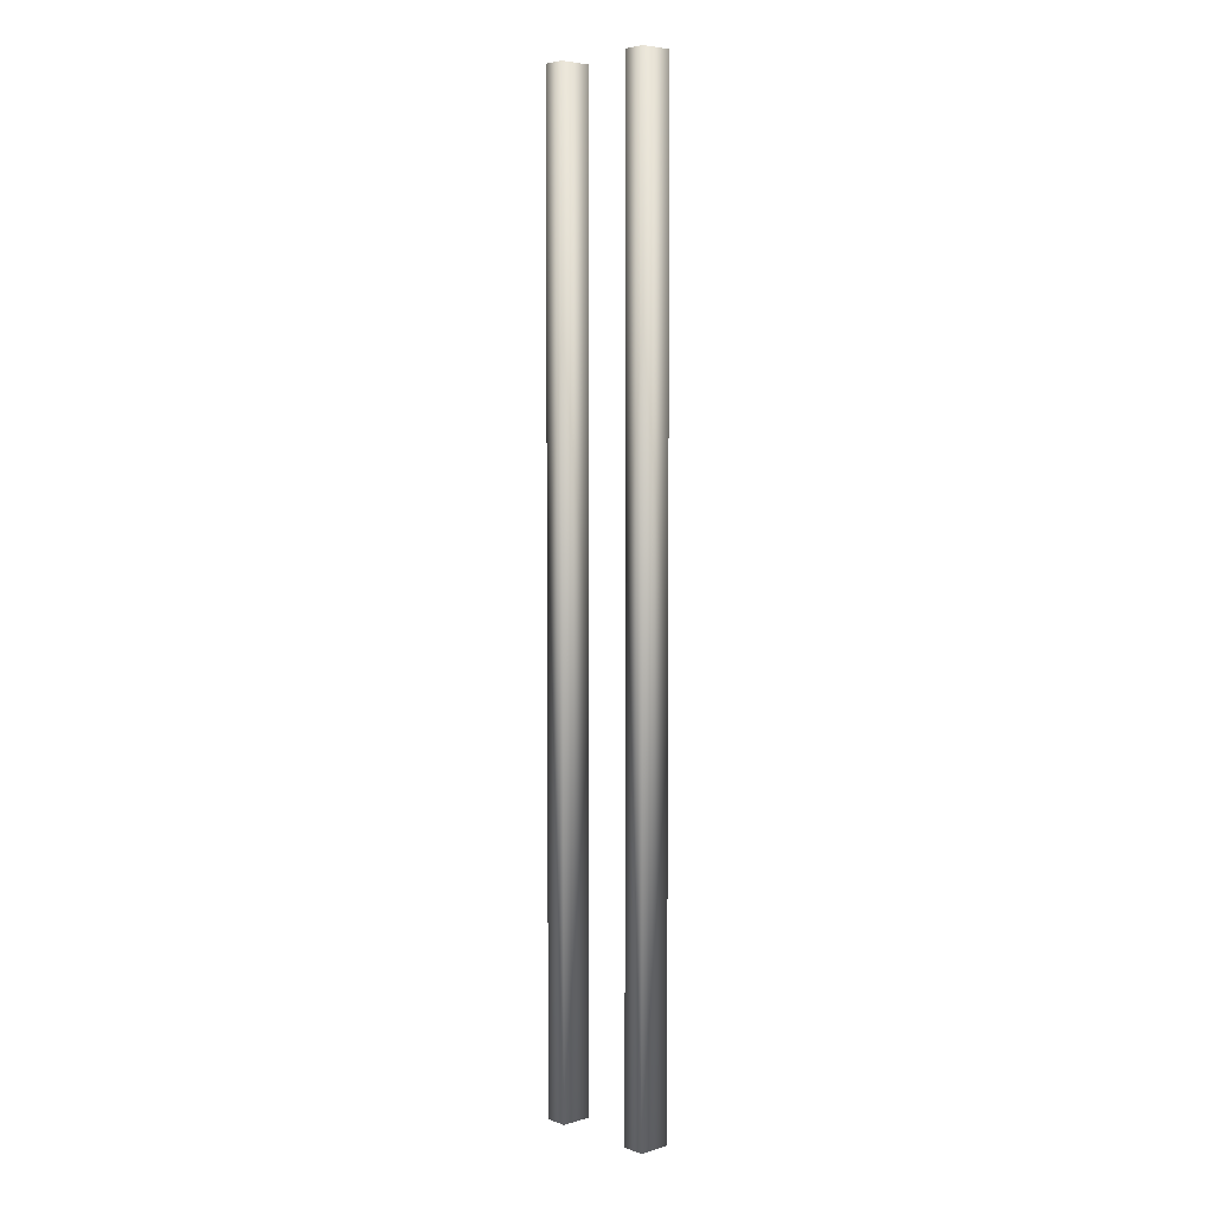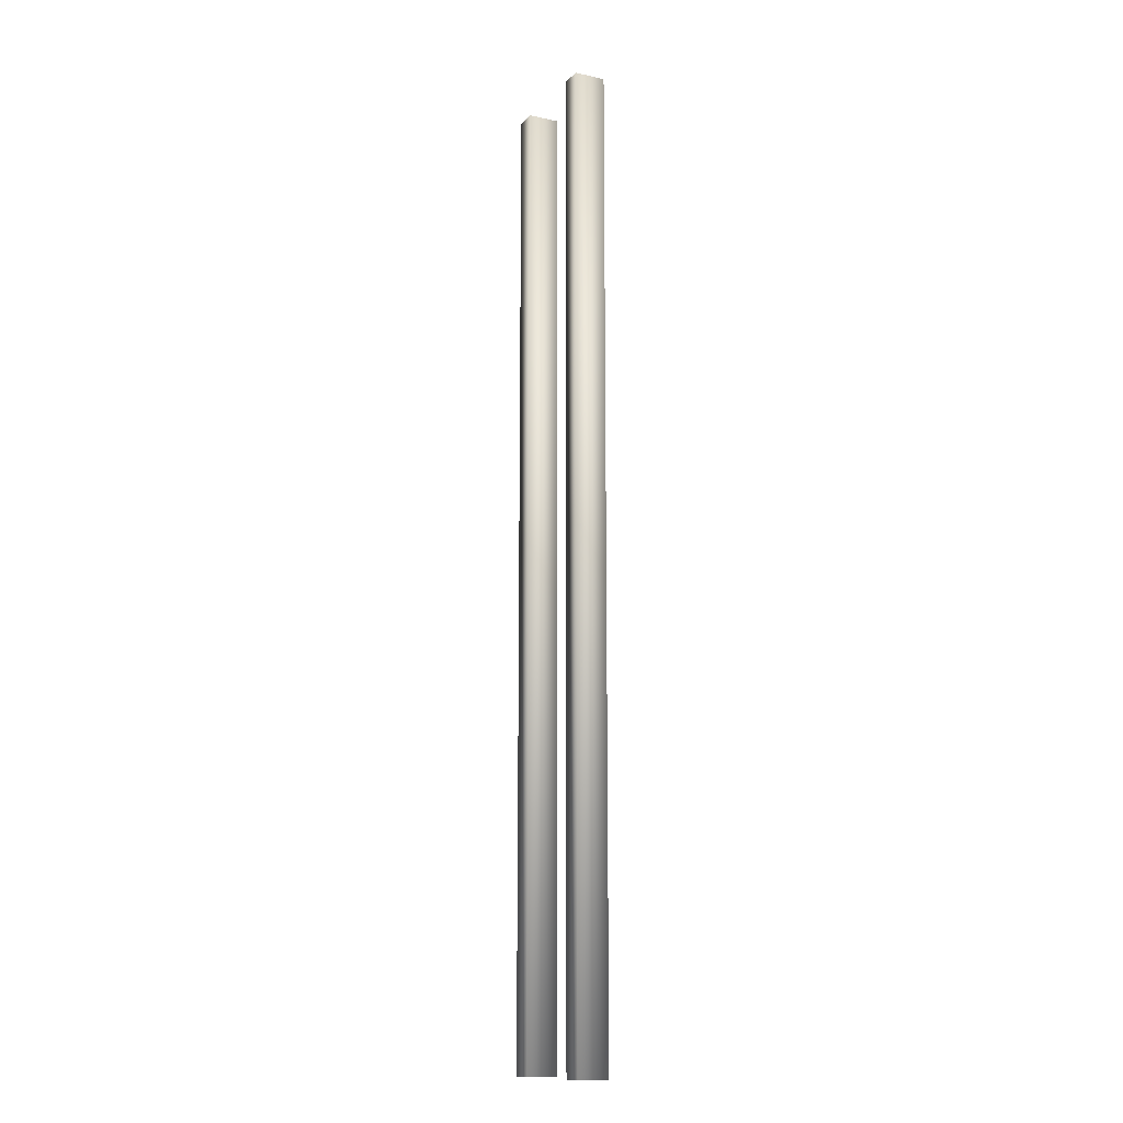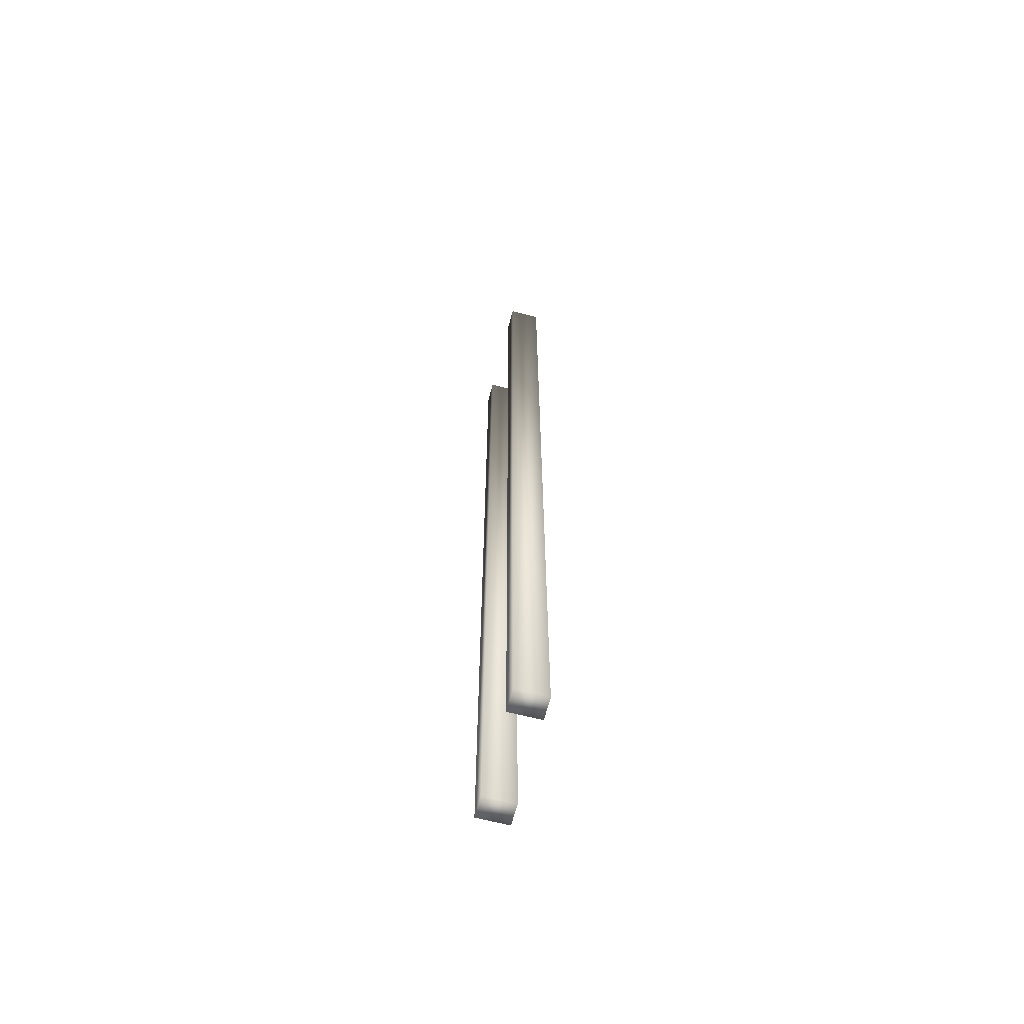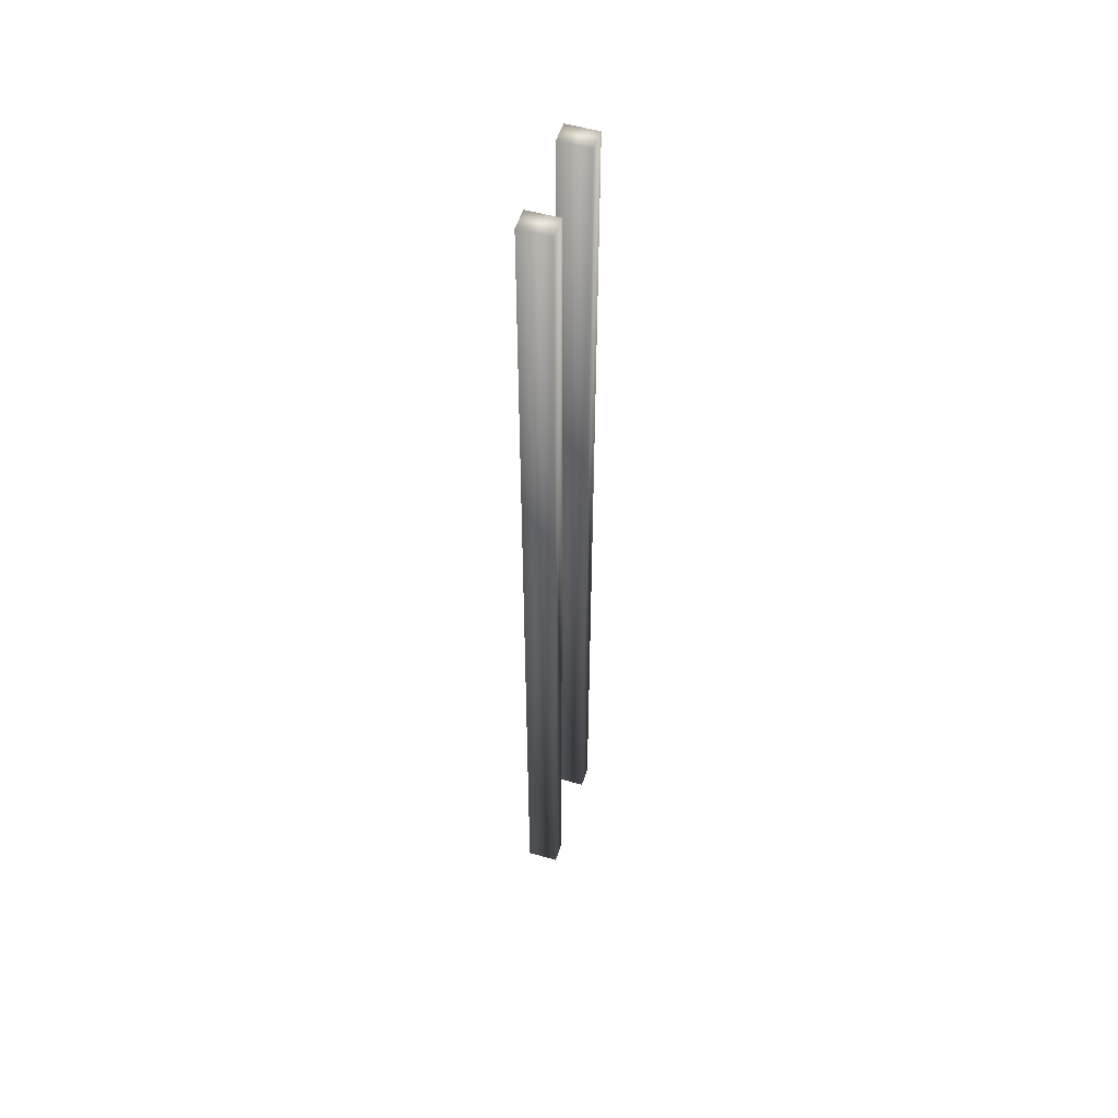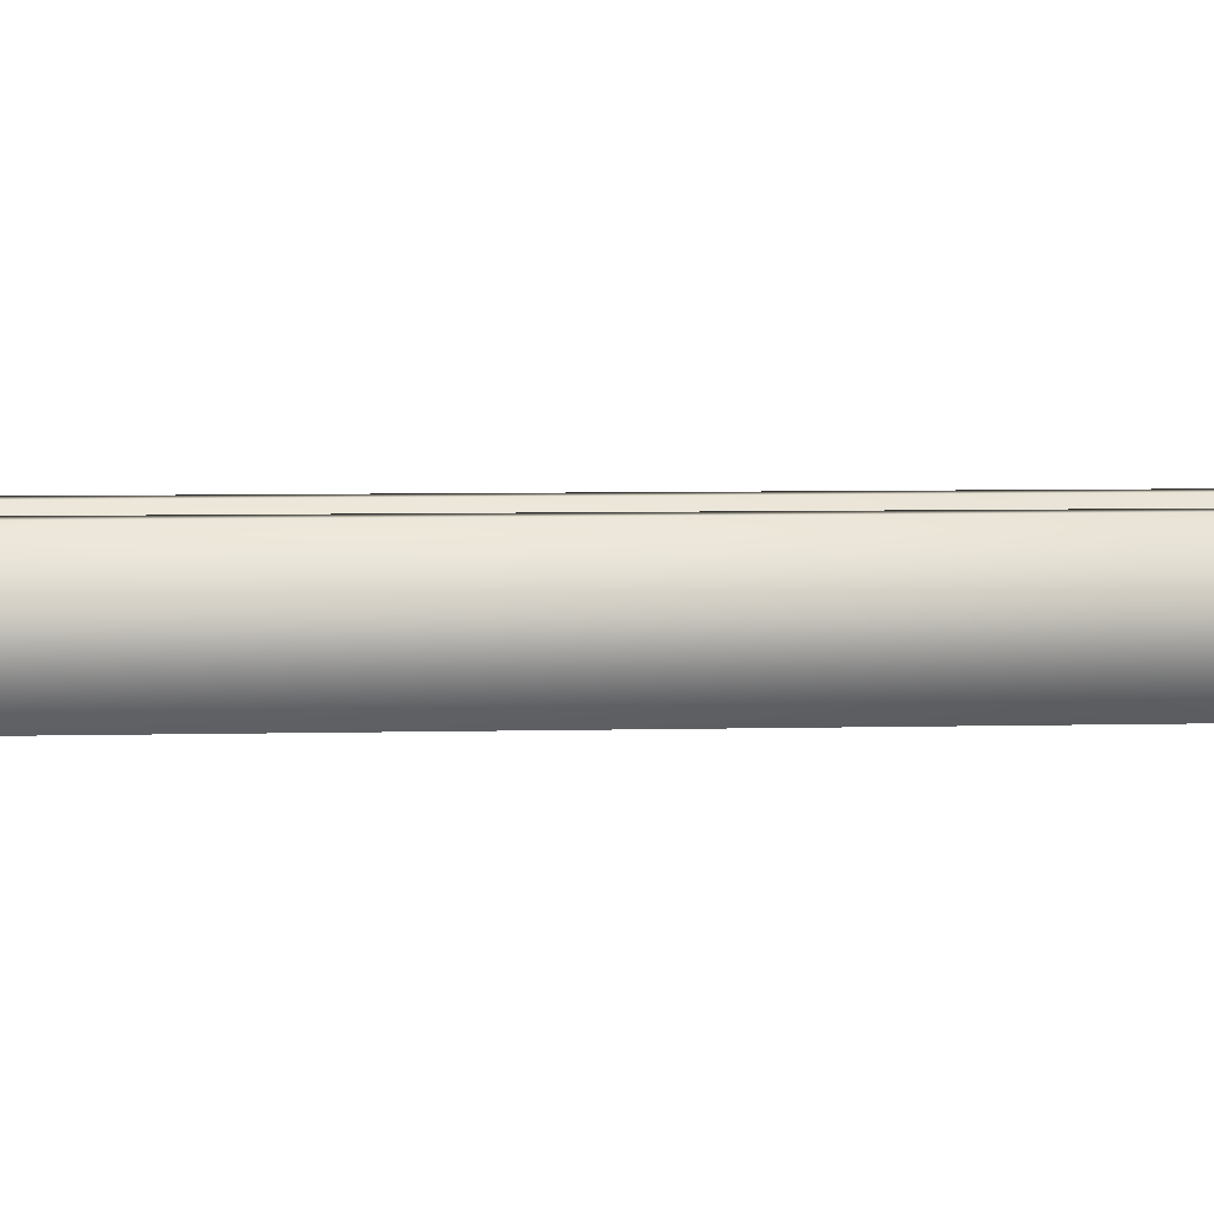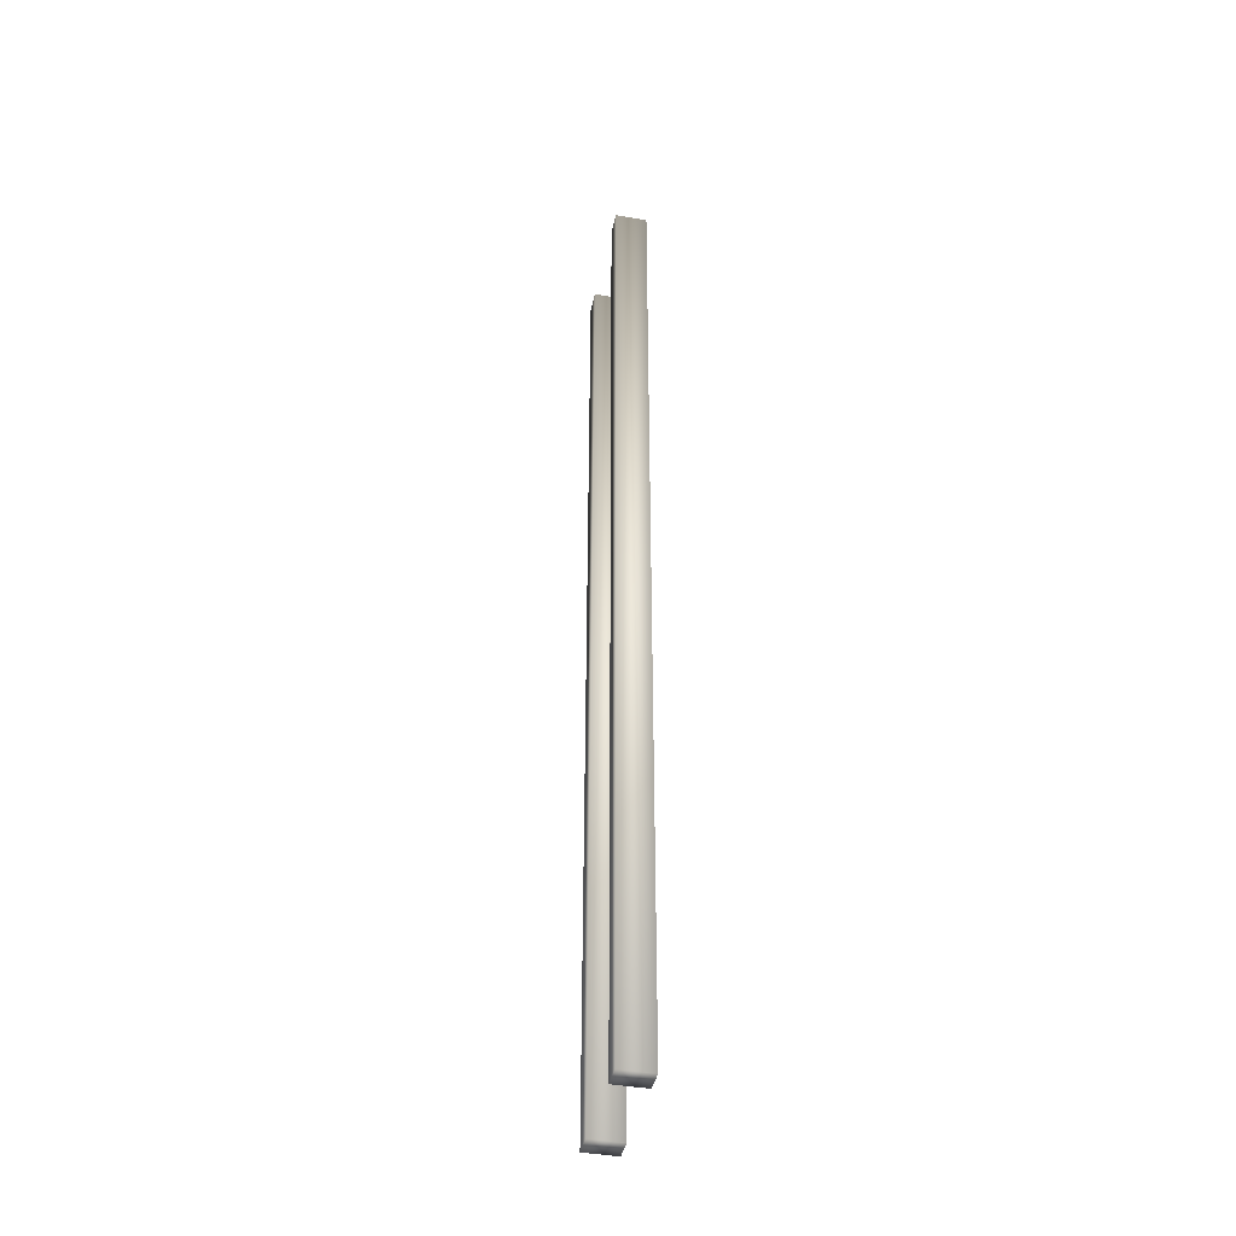
<metadata>
{"format":"obj","ext":"obj","renderer":"f3d","projection":"perspective","resolution":1024,"background":"white","views":[{"elev":5.0,"azim":47.6,"up":"+Z"},{"elev":-13.2,"azim":-116.4,"up":"+Z"},{"elev":-65.5,"azim":75.4,"up":"+Z"},{"elev":52.5,"azim":107.1,"up":"+Z"},{"elev":2.1,"azim":77.5,"up":"+Y"},{"elev":-41.5,"azim":-102.1,"up":"+Z"}]}
</metadata>
<code>
o Cube
v 0.2245 -0.08458 0.2222
v 0.2245 0.08458 0.2222
v 0.3434 -0.08458 0.2222
v 0.3434 0.08458 0.2222
v 0.2245 -0.08458 5.452
v 0.2245 0.08458 5.452
v 0.3434 -0.08458 5.452
v 0.3434 0.08458 5.452
v -0.3419 -0.08458 0.2222
v -0.3419 0.08458 0.2222
v -0.223 -0.08458 0.2222
v -0.223 0.08458 0.2222
v -0.3419 -0.08458 5.452
v -0.3419 0.08458 5.452
v -0.223 -0.08458 5.452
v -0.223 0.08458 5.452
f 5 3 1
f 3 8 4
f 7 6 8
f 2 8 6
f 1 4 2
f 5 2 6
f 5 7 3
f 3 7 8
f 7 5 6
f 2 4 8
f 1 3 4
f 5 1 2
f 13 11 9
f 11 16 12
f 15 14 16
f 10 16 14
f 9 12 10
f 13 10 14
f 13 15 11
f 11 15 16
f 15 13 14
f 10 12 16
f 9 11 12
f 13 9 10

</code>
